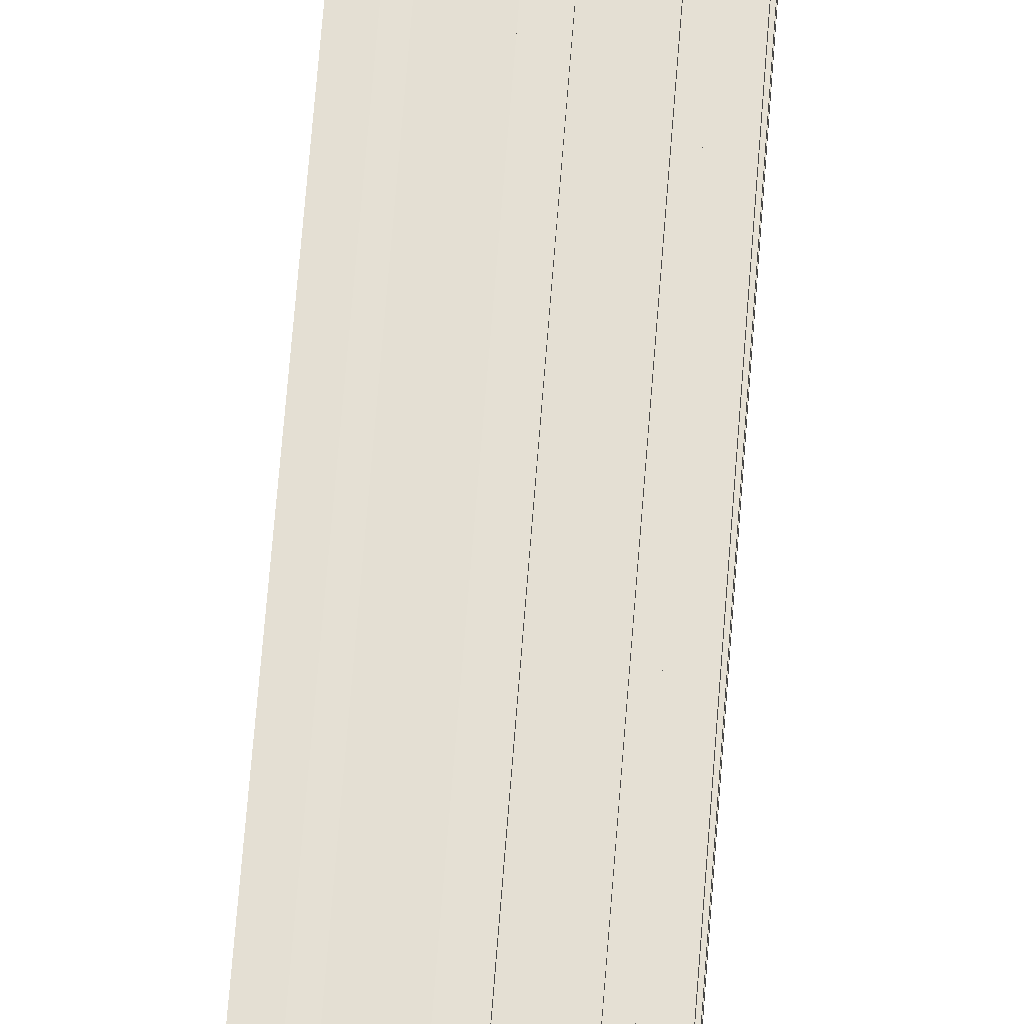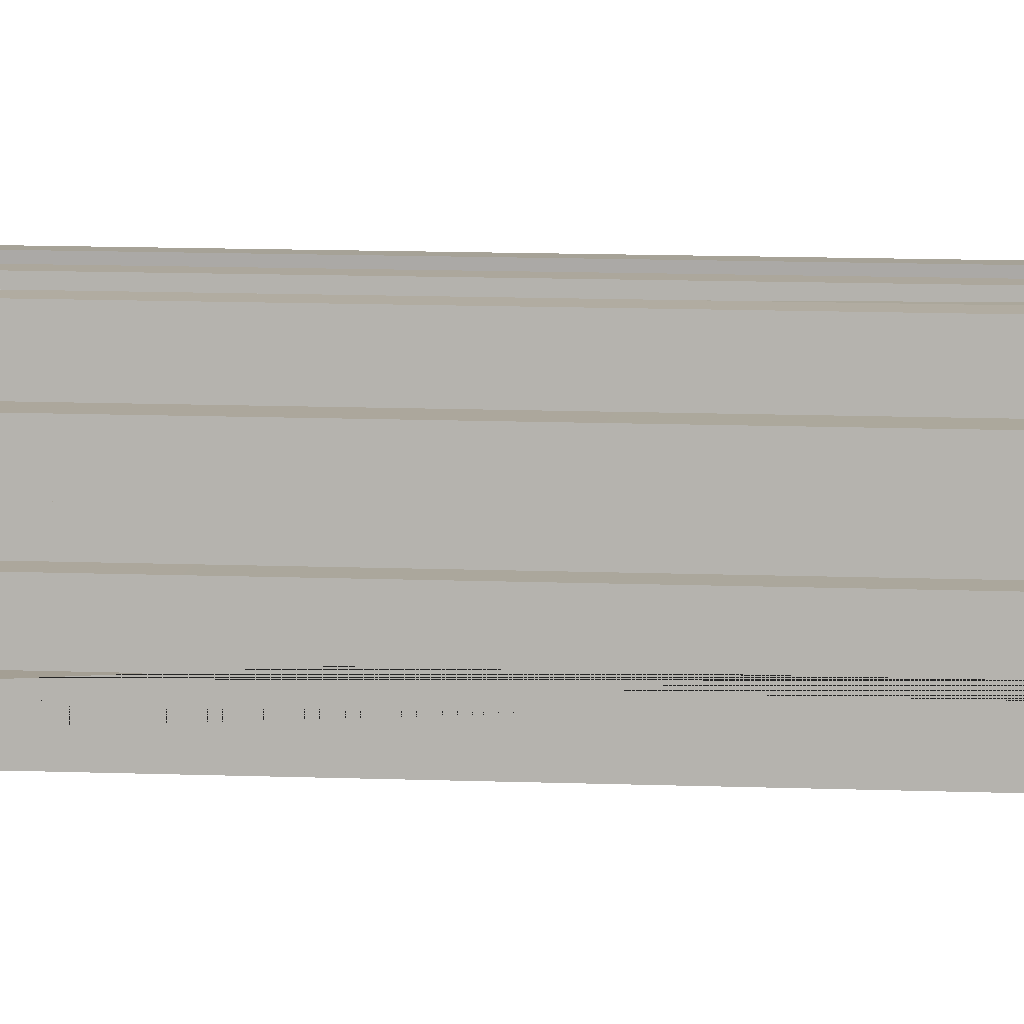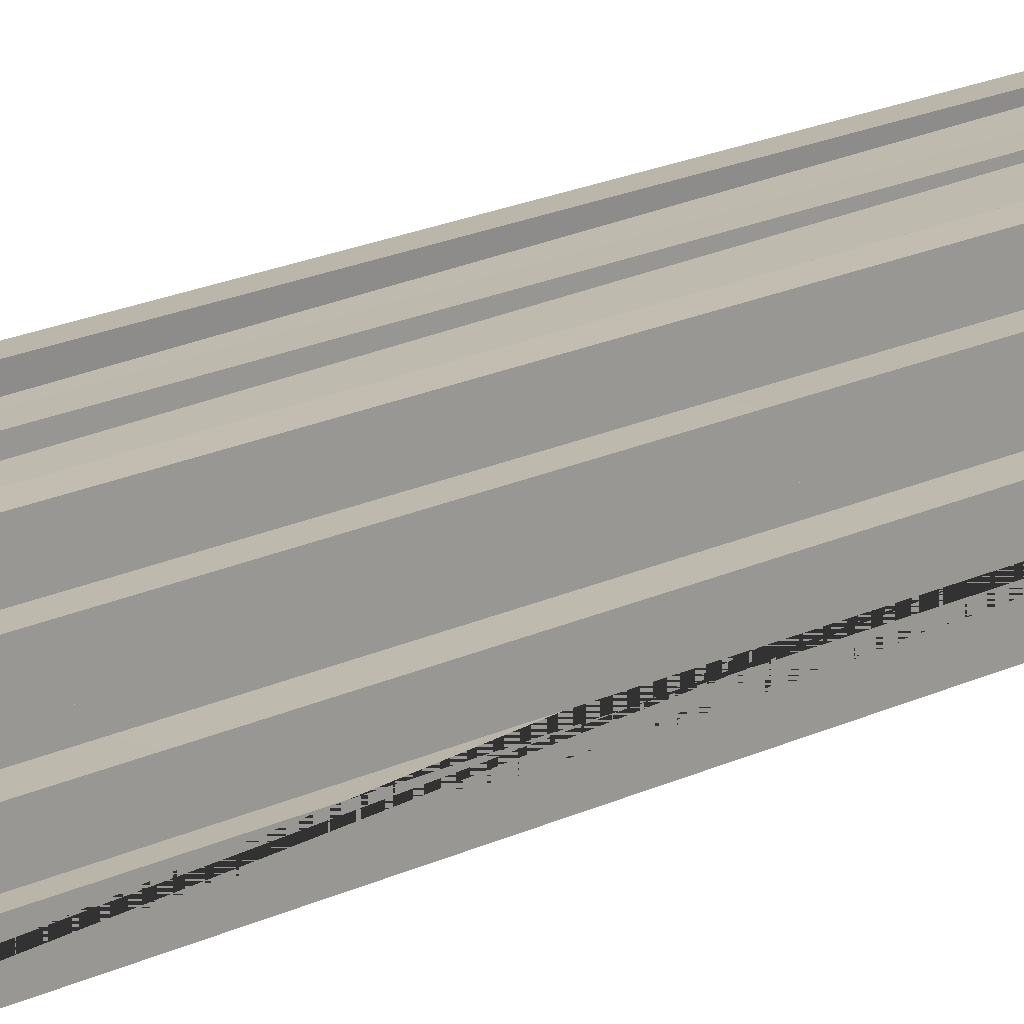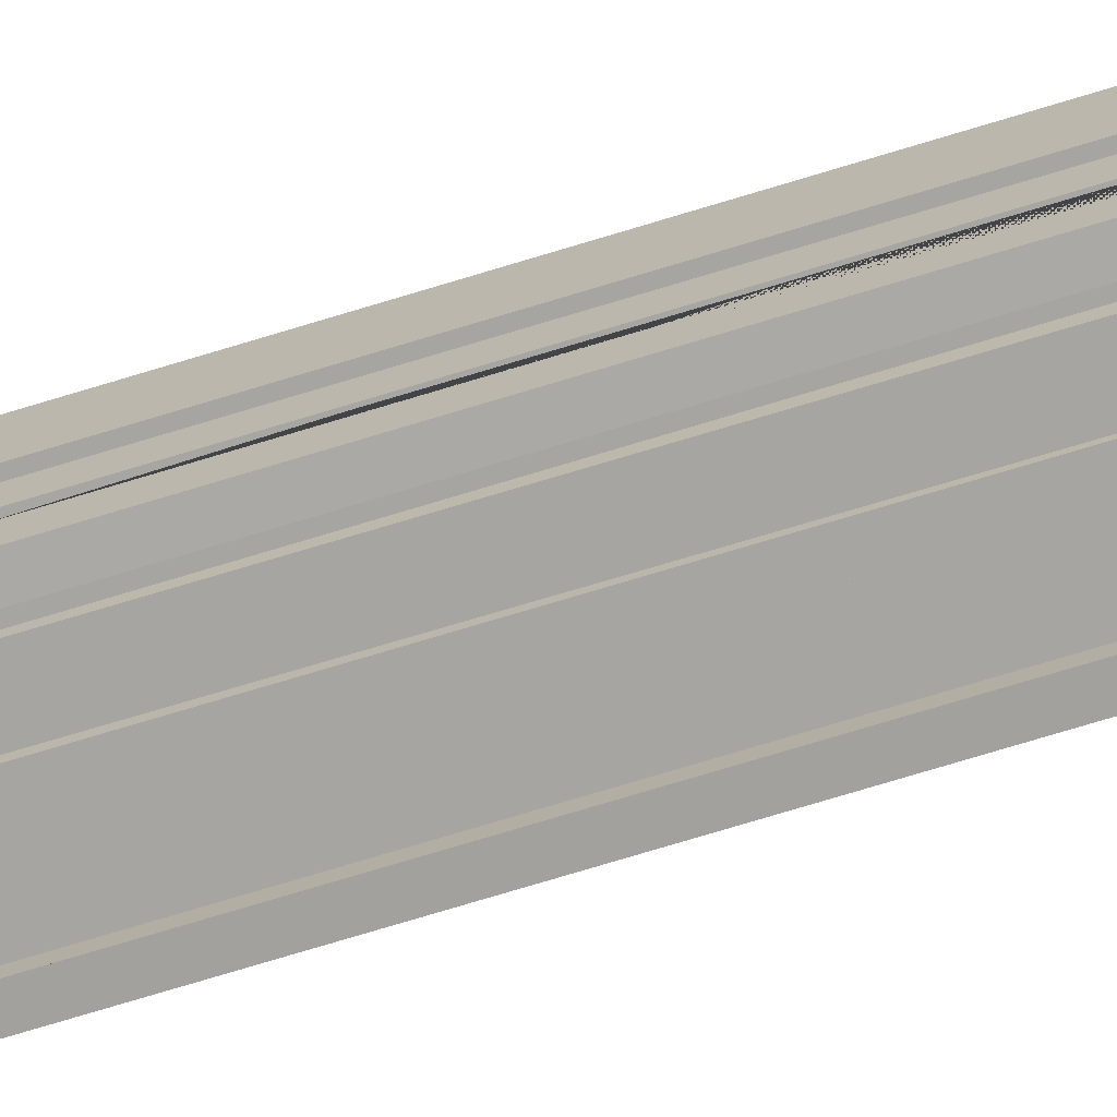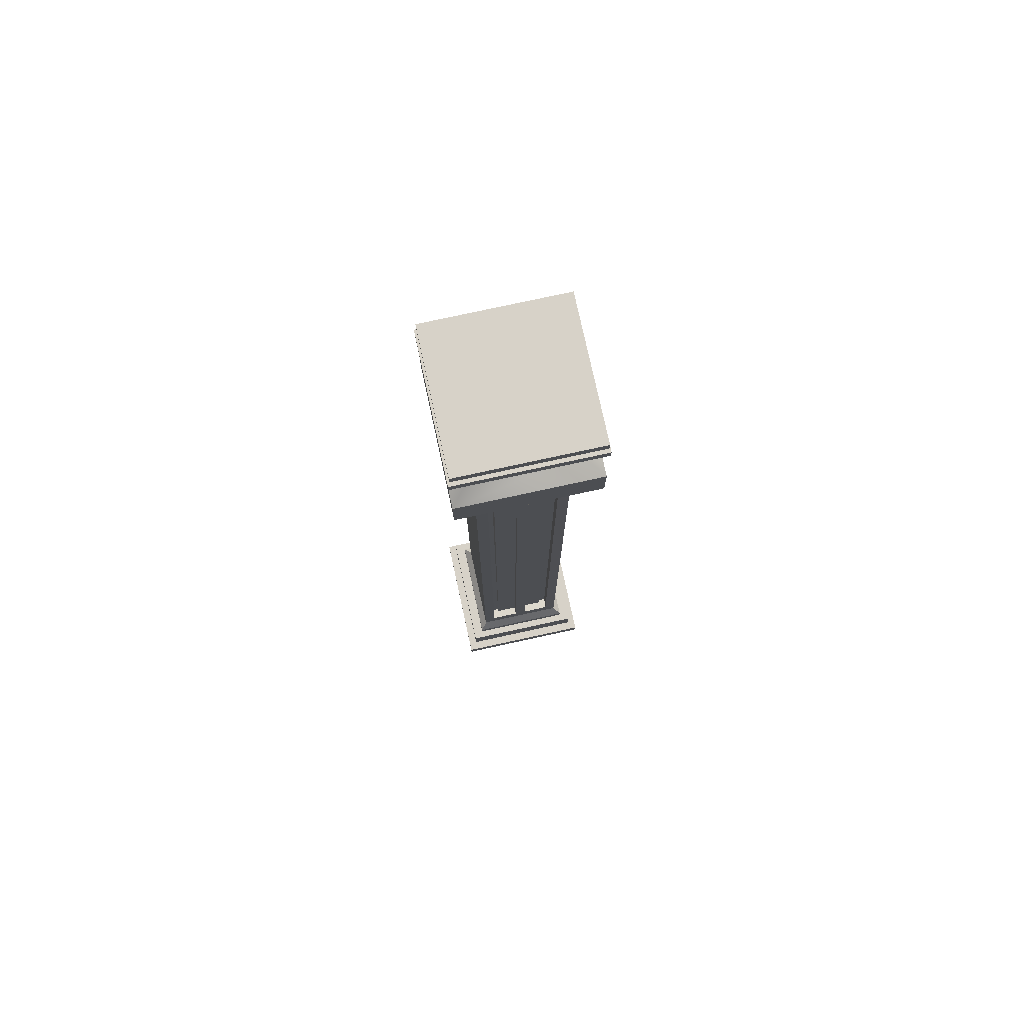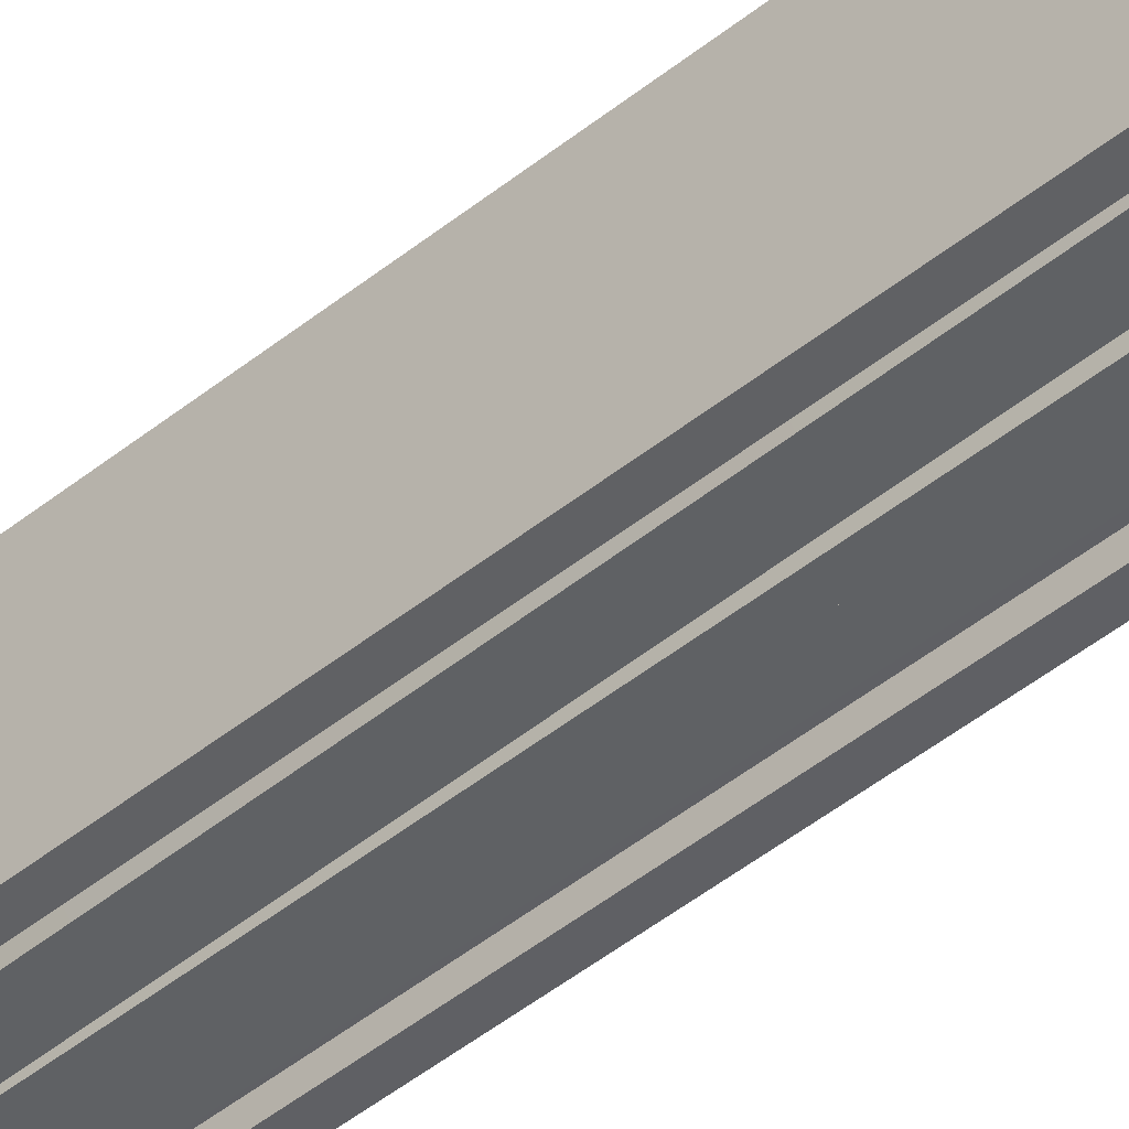
<metadata>
{"format":"obj","ext":"obj","renderer":"f3d","projection":"perspective","resolution":1024,"background":"white","views":[{"elev":65.8,"azim":4.4,"up":"+Z"},{"elev":8.3,"azim":97.3,"up":"+Z"},{"elev":15.3,"azim":41.4,"up":"+Z"},{"elev":-73.9,"azim":106.9,"up":"+Z"},{"elev":77.4,"azim":-12.3,"up":"+Y"},{"elev":-45.3,"azim":-46.8,"up":"+Z"}]}
</metadata>
<code>
g default
v -0.687 -9.053 -0.6937
v 0.6871 -9.053 -0.6937
v 0.6871 -9.053 0.6937
v -0.687 -9.053 0.6937
v -0.5041 -8.473 -0.5342
v -0.5041 -8.473 0.5342
v -0.4368 -8.386 0.4629
v -0.4368 -8.386 -0.4629
v 0.5041 -8.473 -0.5342
v 0.4368 -8.386 -0.4629
v 0.6871 -8.89 0.6937
v -0.687 -8.89 0.6937
v 0.6871 -8.89 -0.6937
v 0.6049 -8.89 0.6066
v -0.6049 -8.89 0.6066
v 0.6049 -8.89 -0.6066
v 0.6049 -8.578 0.6066
v -0.6049 -8.578 0.6066
v 0.6049 -8.578 -0.6066
v 0.5041 -8.578 0.5342
v -0.5041 -8.578 0.5342
v 0.5041 -8.578 -0.5342
v 0.5041 -8.473 0.5342
v 0.4368 -8.386 0.4629
v -0.4368 -1.28 -0.4629
v 0.4368 -1.28 -0.4629
v -0.4368 -1.28 0.4629
v 0.4368 -1.28 0.4629
v -0.6562 -1.072 0.6954
v -0.6562 -1.072 -0.6954
v 0.6562 -1.072 -0.6954
v -0.6562 -0.6419 0.6954
v -0.6562 -0.6419 -0.6954
v 0.6562 -0.6419 -0.6954
v -0.4758 -0.477 -0.5042
v 0.4757 -0.477 -0.5042
v -0.4758 -0.477 0.5042
v -0.4758 -0.2365 0.5042
v -0.4758 -0.2365 -0.5042
v 0.4757 -0.2365 -0.5042
v -0.6649 -0.06372 0.6685
v -0.6649 -0.06372 -0.6685
v 0.6649 -0.06372 -0.6685
v -0.6649 0.04109 0.6685
v -0.6649 0.04109 -0.6685
v 0.6649 0.04109 -0.6685
v -0.5994 0.04109 0.6026
v -0.5994 0.04109 -0.6026
v 0.5994 0.04109 -0.6026
v -0.6466 0.1116 -0.668
v 0.6466 0.1116 -0.668
v -0.6466 0.1116 0.6501
v -0.6466 0.2197 0.6501
v -0.6466 0.2197 -0.6501
v 0.6466 0.2197 -0.6501
v 0.6562 -1.072 0.6954
v 0.6562 -0.6419 0.6954
v 0.4757 -0.477 0.5042
v 0.6466 0.2197 0.6501
v 0.4757 -0.2365 0.5042
v 0.6649 -0.06372 0.6685
v 0.6649 0.04109 0.6685
v 0.5994 0.04109 0.6026
v 0.6466 0.1116 0.6501
v -0.5041 -8.578 -0.5342
v -0.6049 -8.578 -0.6066
v -0.6049 -8.89 -0.6066
v -0.687 -8.89 -0.6937
v -0.327 -8.155 -0.4666
v 0.327 -8.155 -0.4666
v -0.327 -1.432 -0.4666
v 0.327 -1.432 -0.4666
v 0.327 -8.153 0.4666
v -0.327 -8.153 0.4666
v 0.327 -1.432 0.4666
v -0.327 -1.432 0.4666
v -0.2601 -8.162 -0.3899
v 0.2601 -8.162 -0.3899
v -0.2654 -1.989 -0.4535
v -0.05998 -1.488 -0.4535
v 0.05289 -1.488 -0.4535
v 0.2654 -1.989 -0.4535
v -0.3349 -1.387 -0.4535
v 0.3349 -1.387 -0.4535
v 0.2601 -8.161 0.3899
v -0.2601 -8.161 0.3899
v 0.2654 -1.989 0.4535
v 0.06273 -1.488 0.4535
v -0.05589 -1.488 0.4535
v -0.2654 -1.989 0.4535
v 0.3349 -1.387 0.4535
v -0.3349 -1.387 0.4535
v -0.05271 -8.162 -0.3893
v 0.05773 -8.162 -0.3893
v -0.05409 -2.128 -0.4529
v -0.01767 -1.744 -0.4535
v 0.01552 -1.744 -0.4535
v 0.0541 -2.128 -0.4529
v 0.05773 -8.161 0.3893
v -0.05271 -8.161 0.3893
v 0.0541 -2.128 0.4529
v 0.01841 -1.744 0.4535
v -0.01647 -1.744 0.4535
v -0.05409 -2.128 0.4529
v -0.3349 -8.163 -0.3636
v -0.3349 -1.387 -0.3636
v -0.2654 -1.989 -0.3636
v -0.2601 -8.161 -0.3636
v -0.05998 -1.488 -0.3636
v 0.3349 -1.387 -0.3636
v 0.3349 -8.163 -0.3636
v 0.2601 -8.163 -0.3636
v 0.2654 -1.989 -0.3636
v 0.05289 -1.488 -0.3636
v 0.3349 -1.387 0.3636
v 0.3349 -8.162 0.3636
v 0.2654 -1.989 0.3636
v 0.2601 -8.162 0.3636
v 0.06273 -1.488 0.3645
v -0.3349 -8.162 0.3636
v -0.3349 -1.387 0.3636
v -0.2601 -8.16 0.3636
v -0.2654 -1.989 0.3636
v -0.05589 -1.488 0.3645
v 0.3464 -1.387 0.3654
v -0.3464 -1.387 0.3654
v -0.05326 -8.153 -0.4697
v 0.05823 -8.153 -0.4697
v -0.05409 -2.128 -0.4729
v -0.01767 -1.744 -0.4729
v 0.01552 -1.744 -0.4729
v 0.0541 -2.128 -0.4729
v 0.05823 -8.152 0.4697
v -0.05326 -8.152 0.4697
v 0.0541 -2.128 0.4729
v 0.01841 -1.744 0.4729
v -0.01647 -1.744 0.4729
v -0.05409 -2.128 0.4729
v 0.4368 -8.107 -0.2833
v 0.4368 -8.107 0.2833
v 0.4368 -1.514 -0.05247
v 0.4368 -1.514 0.05248
v 0.4368 -1.672 -0.1714
v 0.4368 -1.672 0.1714
v 0.4368 -2.029 0.2833
v 0.4368 -2.029 -0.2833
v 0.4473 -2.37 0.0697
v 0.4473 -2.37 -0.0697
v 0.4473 -2.095 -0.03045
v 0.4473 -2.095 0.03045
v 0.4473 -2.01 1e-06
v 0.4473 -7.847 -0.0697
v 0.4473 -7.847 0.0697
v 0.4473 -2.097 0.2416
v 0.4473 -8.036 0.2416
v 0.4473 -8.036 -0.2416
v 0.4473 -2.097 -0.2416
v 0.4473 -1.742 -0.1575
v 0.4473 -1.59 -0.06895
v 0.4473 -1.59 0.06896
v 0.4473 -1.742 0.1575
v 0.4368 -1.514 0.002733
v 0.4473 -1.546 0.002736
v 0.3053 -2.37 0.0697
v 0.3053 -2.37 -0.0697
v 0.3053 -2.095 -0.03045
v 0.3053 -2.095 0.03045
v 0.3053 -2.01 1e-06
v 0.3053 -7.847 -0.0697
v 0.3053 -7.847 0.0697
v 0.2841 -1.993 0.29
v 0.2841 -8.15 0.29
v 0.2841 -8.036 0.2416
v 0.2841 -2.097 0.2416
v 0.2841 -8.15 -0.29
v 0.2841 -8.036 -0.2416
v 0.2841 -1.993 -0.29
v 0.2841 -2.097 -0.2416
v 0.2841 -1.631 -0.1755
v 0.2841 -1.742 -0.1575
v 0.2841 -1.47 -0.05369
v 0.2841 -1.59 -0.06895
v 0.2841 -1.47 0.002736
v 0.2841 -1.546 0.002736
v 0.2841 -1.47 0.05369
v 0.2841 -1.63 0.1755
v 0.2841 -1.742 0.1575
v 0.2841 -1.59 0.06896
v 0.4757 -0.451 -0.3868
v 0.4757 -0.451 0.3868
v 0.4757 -0.2626 -0.3868
v 0.4757 -0.2626 0.3868
v 0.4294 -0.4582 -0.4167
v 0.4294 -0.4582 0.4167
v 0.4294 -0.2553 -0.4167
v 0.4294 -0.2553 0.4167
v -0.4352 -0.259 -0.5042
v 0.4351 -0.259 -0.5042
v 0.4351 -0.4546 -0.5042
v -0.4352 -0.4546 -0.5042
v 0.4351 -0.4546 0.5042
v -0.4352 -0.4546 0.5042
v 0.4351 -0.259 0.5042
v -0.4352 -0.259 0.5042
v -0.4352 -0.259 -0.4466
v 0.4351 -0.259 -0.4466
v 0.4351 -0.4546 -0.4466
v -0.4352 -0.4546 -0.4466
v 0.4351 -0.4546 0.4466
v -0.4352 -0.4546 0.4466
v 0.4351 -0.259 0.4466
v -0.4352 -0.259 0.4466
f 1 2 3 4
f 5 6 7 8
f 9 5 8 10
f 4 3 11 12
f 3 2 13 11
f 12 11 14 15
f 11 13 16 14
f 15 14 17 18
f 14 16 19 17
f 18 17 20 21
f 17 19 22 20
f 21 20 23 6
f 20 22 9 23
f 6 23 24 7
f 23 9 10 24
f 128 127 129 130 131 132
f 164 165 166 167
f 134 133 135 136 137 138
f 25 27 29 30
f 26 25 30 31
f 30 29 32 33
f 31 30 33 34
f 34 33 35 36
f 33 32 37 35
f 35 37 38 39
f 205 206 207 208
f 39 38 41 42
f 42 41 44 45
f 45 44 47 48
f 46 45 48 49
f 49 48 50 51
f 48 47 52 50
f 50 52 53 54
f 51 50 54 55
f 28 26 31 56
f 27 28 56 29
f 29 56 57 32
f 56 31 34 57
f 32 57 58 37
f 57 34 36 58
f 53 59 55 54
f 194 193 195 196
f 210 209 211 212
f 60 40 43 61
f 38 60 61 41
f 41 61 62 44
f 61 43 46 62
f 62 46 49 63
f 44 62 63 47
f 63 49 51 64
f 47 63 64 52
f 64 51 55 59
f 52 64 59 53
f 65 21 6 5
f 22 65 5 9
f 66 18 21 65
f 19 66 65 22
f 16 67 66 19
f 67 15 18 66
f 13 68 67 16
f 68 12 15 67
f 68 13 2 1
f 1 4 12 68
f 43 42 45 46
f 43 40 39 42
f 10 8 69 127 128 70
f 8 25 71 69
f 25 26 72 71
f 26 10 70 72
f 7 24 73 133 134 74
f 24 28 75 73
f 28 27 76 75
f 27 7 74 76
f 105 106 107 108
f 106 109 107
f 110 111 112 113
f 116 115 117 118
f 115 119 117
f 121 120 122 123
f 124 121 123
f 125 126 124 119
f 114 110 113
f 106 110 114 109
f 71 72 84 83
f 116 73 75 91 115
f 92 76 74 120 121
f 98 97 96 95 93 77 79 80 81 82 78 94
f 104 103 102 101 99 85 87 88 89 90 86 100
f 83 106 105 69 71
f 79 77 108 107
f 80 79 107 109
f 70 111 110 84 72
f 78 82 113 112
f 82 81 114 113
f 83 84 110 106
f 81 80 109 114
f 87 85 118 117
f 88 87 117 119
f 86 90 123 122
f 90 89 124 123
f 75 76 126 125
f 93 95 129 127
f 95 96 130 129
f 96 97 131 130
f 97 98 132 131
f 98 94 128 132
f 99 101 135 133
f 101 102 136 135
f 102 103 137 136
f 103 104 138 137
f 104 100 134 138
f 124 89 88 119
f 25 8 7 27
f 24 10 139 140
f 10 26 141 143 146 139
f 26 28 142 162 141
f 28 24 140 145 144 142
f 167 166 168
f 170 169 165 164
f 157 158 149 148
f 161 154 147 150
f 158 159 151 149
f 159 163 160 151
f 160 161 150 151
f 155 156 152 153
f 156 157 148 152
f 154 155 153 147
f 171 172 173 174
f 172 175 176 173
f 175 177 178 176
f 177 179 180 178
f 179 181 182 180
f 181 183 184 182
f 185 186 187 188
f 186 171 174 187
f 184 183 185 188
f 148 149 166 165
f 150 147 164 167
f 149 151 168 166
f 151 150 167 168
f 153 152 169 170
f 152 148 165 169
f 147 153 170 164
f 145 140 172 171
f 155 154 174 173
f 140 139 175 172
f 156 155 173 176
f 139 146 177 175
f 157 156 176 178
f 146 143 179 177
f 158 157 178 180
f 143 141 181 179
f 159 158 180 182
f 141 162 183 181
f 163 159 182 184
f 142 144 186 185
f 161 160 188 187
f 144 145 171 186
f 154 161 187 174
f 162 142 185 183
f 160 163 184 188
f 58 36 189 190
f 36 40 191 189
f 40 60 192 191
f 60 58 190 192
f 190 189 193 194
f 189 191 195 193
f 191 192 196 195
f 192 190 194 196
f 39 40 198 197
f 40 36 199 198
f 36 35 200 199
f 35 39 197 200
f 37 58 201 202
f 58 60 203 201
f 60 38 204 203
f 38 37 202 204
f 197 198 206 205
f 198 199 207 206
f 199 200 208 207
f 200 197 205 208
f 202 201 209 210
f 201 203 211 209
f 203 204 212 211
f 204 202 210 212
f 128 94 78 112 111 70
f 134 100 86 122 120 74
f 105 108 77 93 127 69
f 116 118 85 99 133 73

</code>
